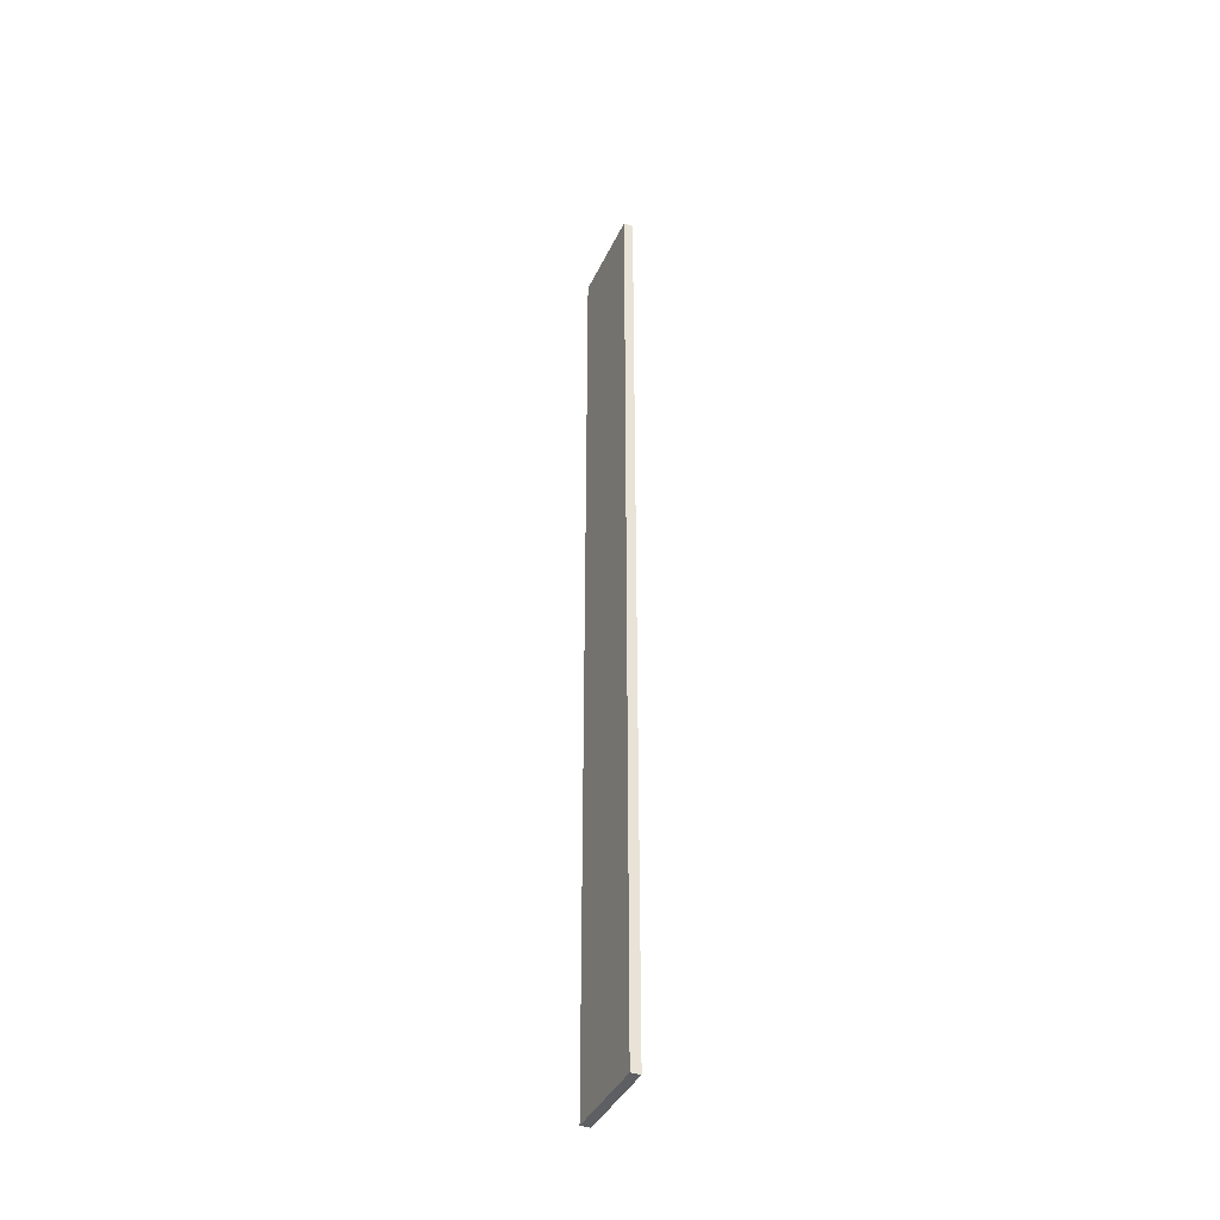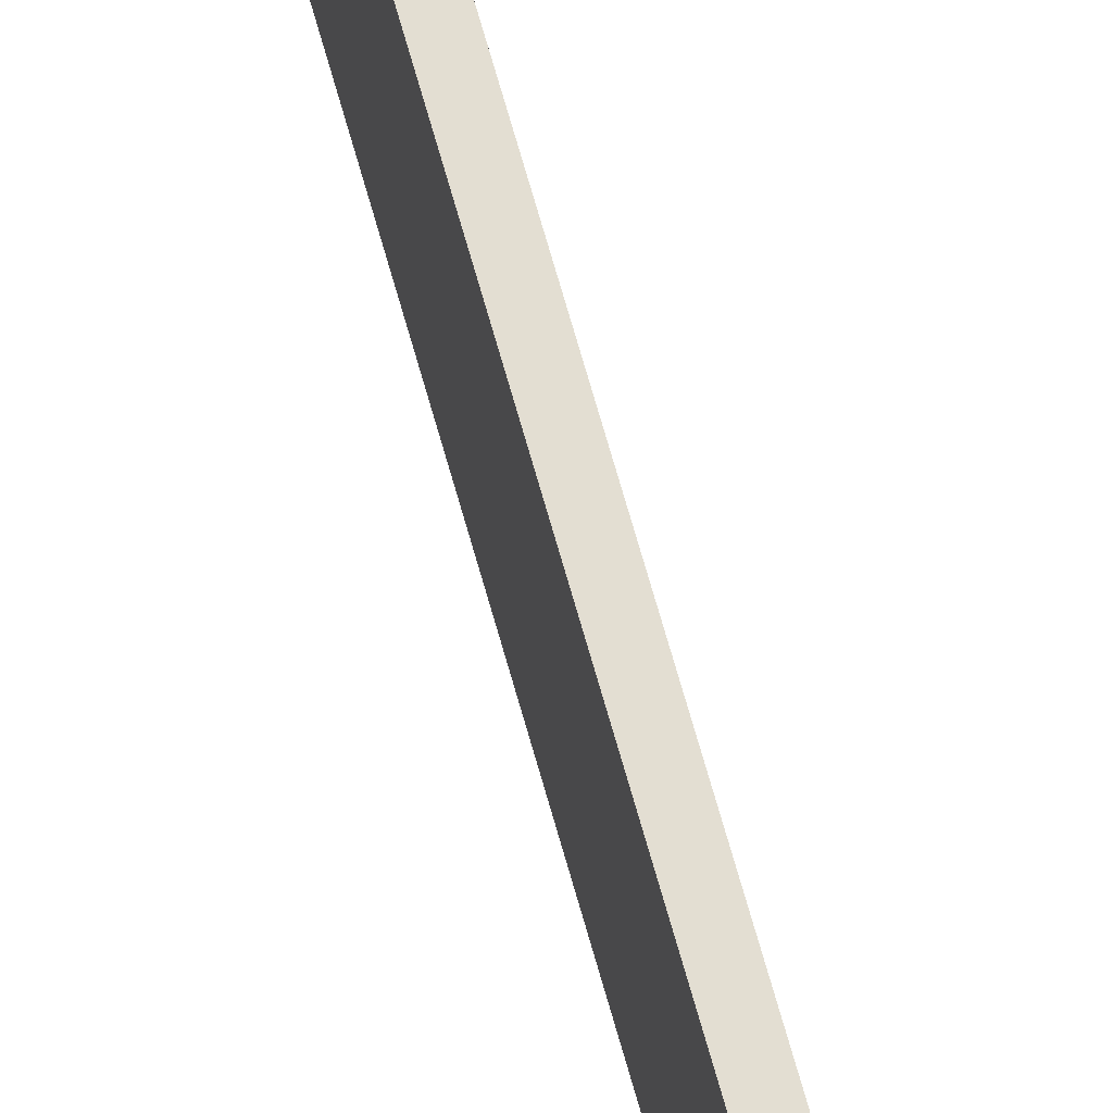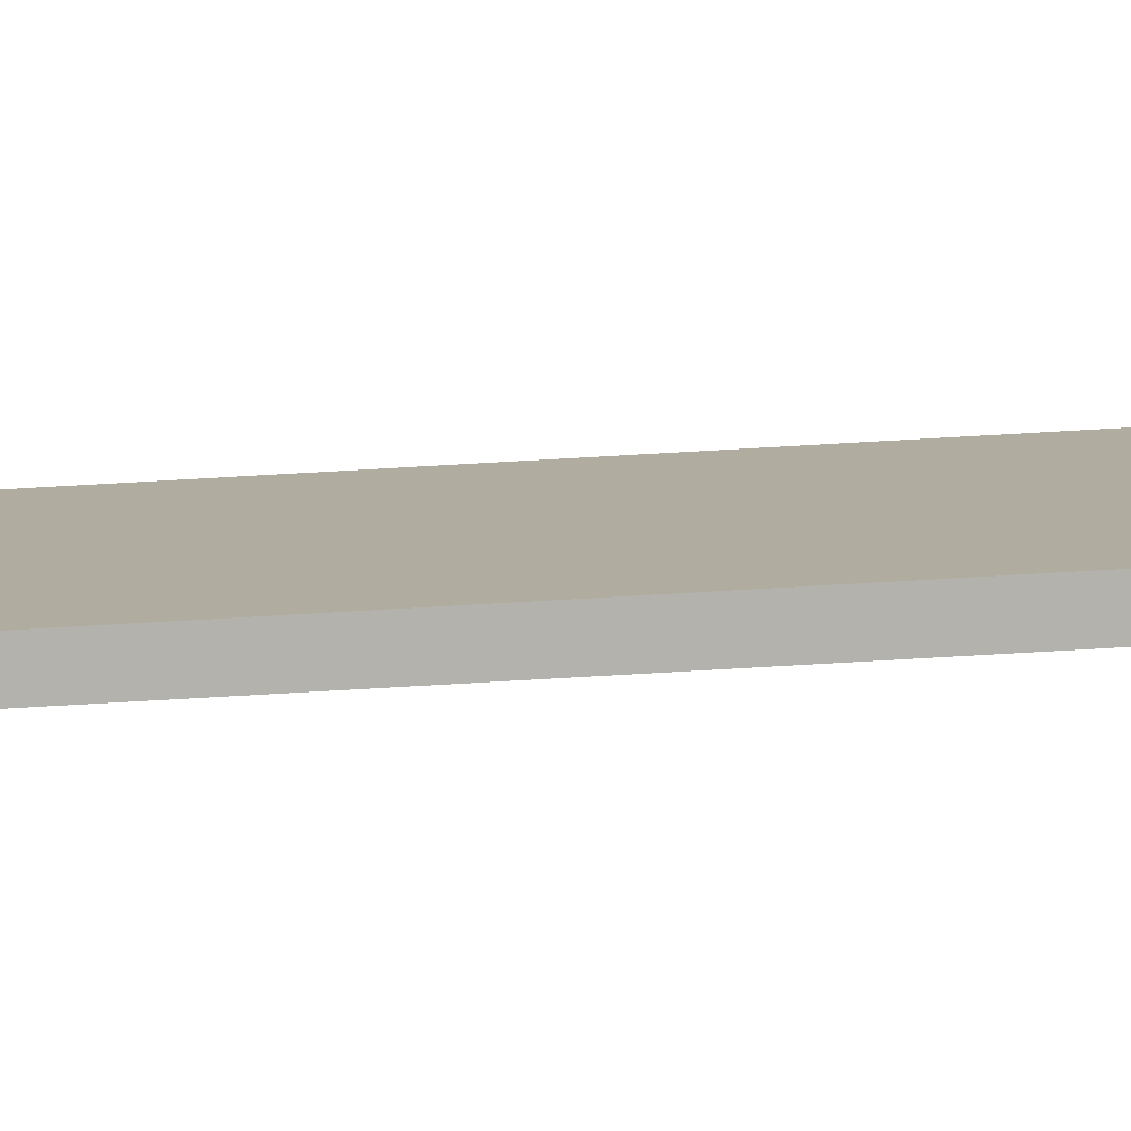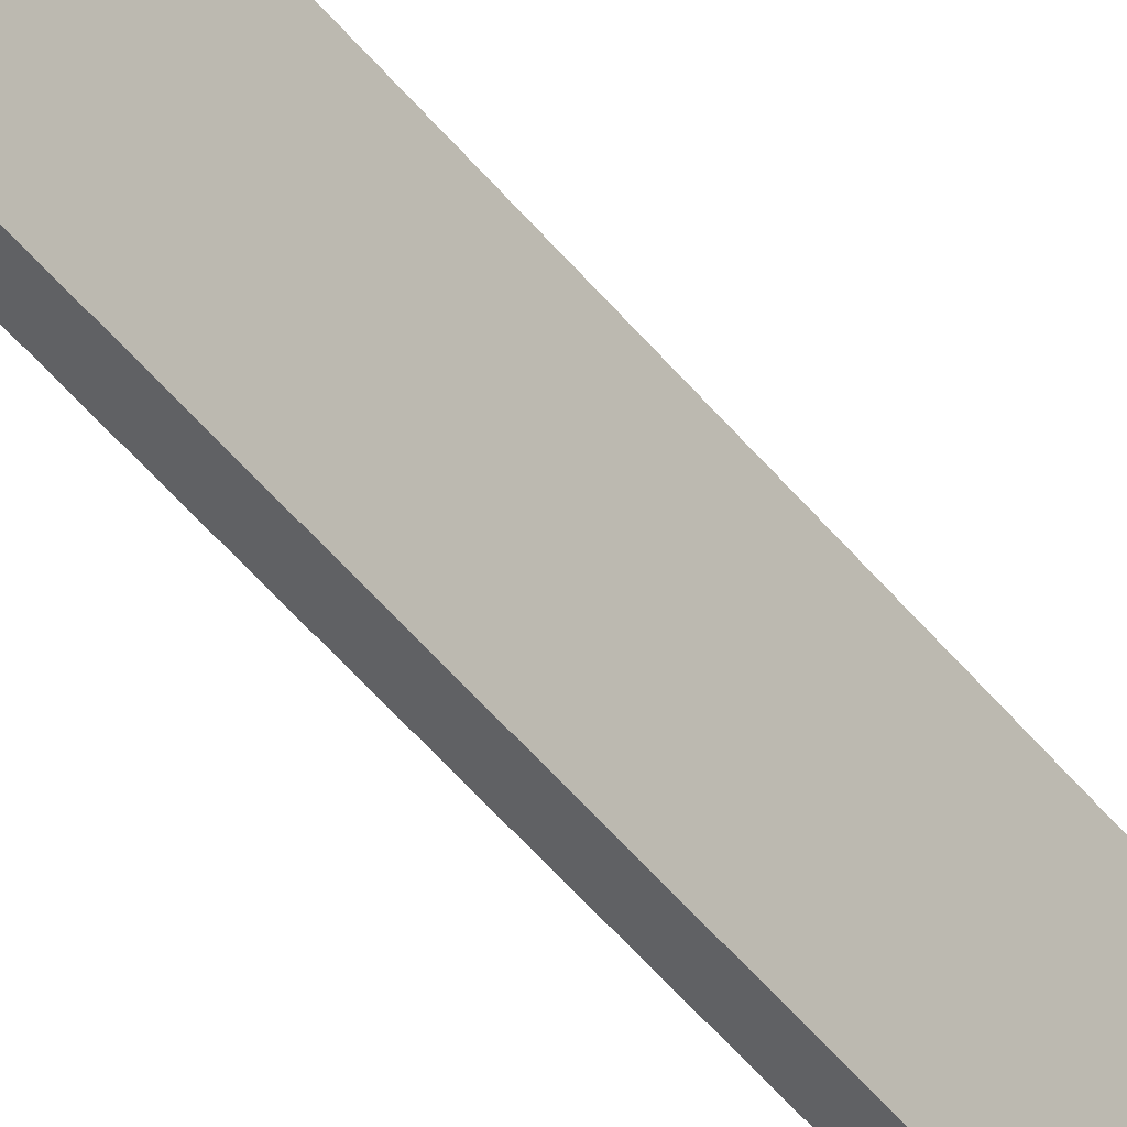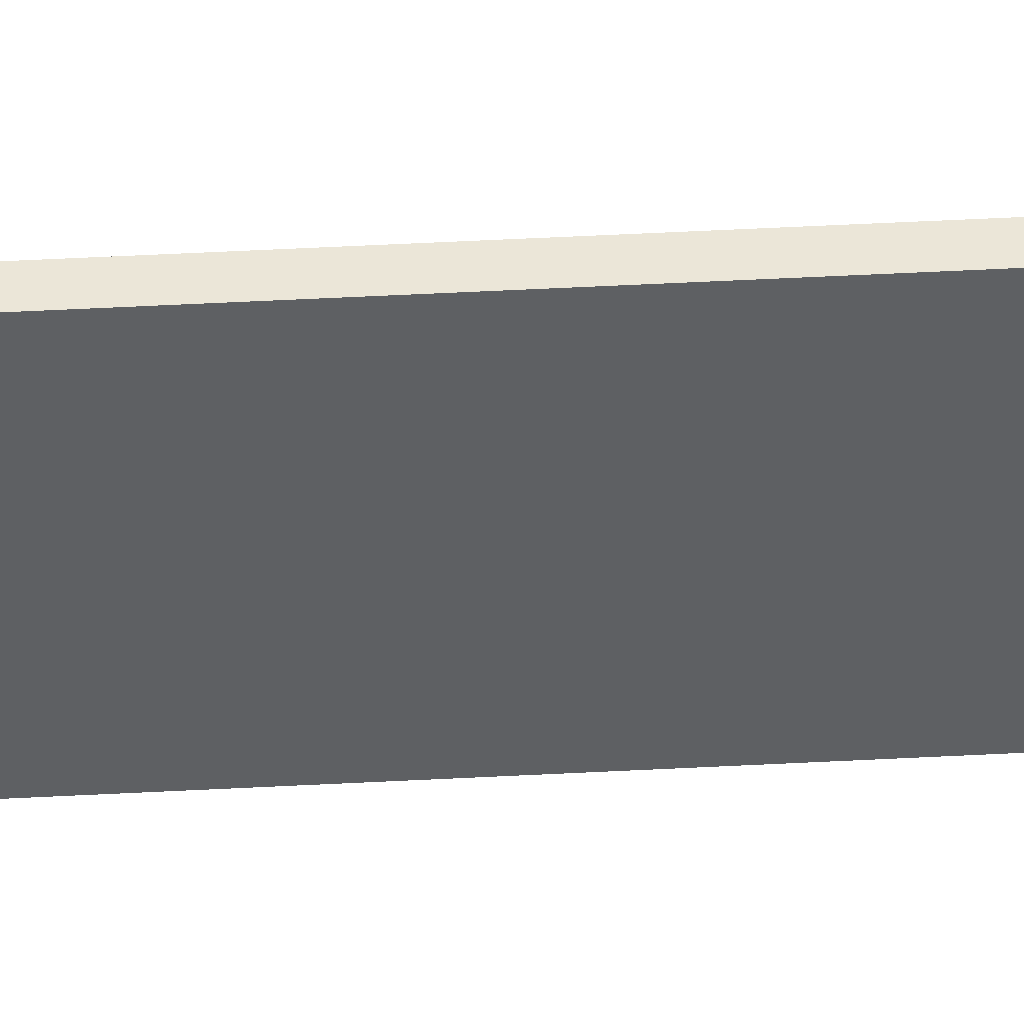
<metadata>
{"format":"obj","ext":"obj","renderer":"f3d","projection":"perspective","resolution":1024,"background":"white","views":[{"elev":-39.6,"azim":-23.3,"up":"+Z"},{"elev":67.6,"azim":164.5,"up":"+Y"},{"elev":-79.4,"azim":-86.8,"up":"+Y"},{"elev":-46.9,"azim":-144.1,"up":"+Y"},{"elev":46.3,"azim":-93.5,"up":"+Y"}]}
</metadata>
<code>
o Cube_Cube.001
v -0.1 0 10
v -0.1 2 10
v -0.1 0 -10
v -0.1 2 -10
v 0.1 0 10
v 0.1 2 10
v 0.1 0 -10
v 0.1 2 -10
v -0.1 0 0
v -0.1 1 10
v -0.1 2 0
v -0.1 1 -10
v 0 0 -10
v 0 2 -10
v 0.1 1 -10
v 0.1 0 0
v 0.1 2 0
v 0.1 1 10
v 0 0 10
v 0 2 10
v 0 2 0
v 0 0 0
v 0 1 10
v 0.1 1 0
v 0 1 -10
v -0.1 1 0
v -0.1 0 5
v -0.1 1.5 10
v -0.1 2 -5
v -0.1 0.5 -10
v -0.05 0 -10
v 0.05 2 -10
v 0.1 0.5 -10
v 0.1 0 -5
v 0.1 2 5
v 0.1 0.5 10
v 0.05 0 10
v -0.05 2 10
v -0.1 0 -5
v -0.1 0.5 10
v -0.1 2 5
v -0.1 1.5 -10
v 0.05 0 -10
v -0.05 2 -10
v 0.1 1.5 -10
v 0.1 0 5
v 0.1 2 -5
v 0.1 1.5 10
v -0.05 0 10
v 0.05 2 10
v 0 2 5
v 0 2 -5
v 0.05 2 0
v -0.05 2 0
v 0 0 5
v 0 0 -5
v -0.05 0 0
v 0.05 0 0
v -0.05 1 10
v 0.05 1 10
v 0 0.5 10
v 0 1.5 10
v 0.1 1 5
v 0.1 1 -5
v 0.1 0.5 0
v 0.1 1.5 0
v 0.05 1 -10
v -0.05 1 -10
v 0 0.5 -10
v 0 1.5 -10
v -0.1 1 -5
v -0.1 1 5
v -0.1 0.5 0
v -0.1 1.5 0
v -0.1 1.5 5
v -0.1 0.5 5
v -0.1 0.5 -5
v -0.05 1.5 -10
v -0.05 0.5 -10
v 0.05 0.5 -10
v 0.1 1.5 -5
v 0.1 0.5 -5
v 0.1 0.5 5
v 0.05 1.5 10
v 0.05 0.5 10
v -0.05 0.5 10
v 0.05 0 -5
v -0.05 0 -5
v -0.05 0 5
v -0.05 2 -5
v 0.05 2 -5
v 0.05 2 5
v -0.05 2 5
v 0.05 0 5
v -0.05 1.5 10
v 0.1 1.5 5
v 0.05 1.5 -10
v -0.1 1.5 -5
f 29 42 98
f 32 45 97
f 35 48 96
f 38 28 95
f 46 37 94
f 41 38 93
f 51 50 92
f 52 53 91
f 29 54 90
f 55 49 89
f 56 57 88
f 34 58 87
f 59 40 86
f 60 61 85
f 50 62 84
f 63 36 83
f 64 65 82
f 47 66 81
f 67 33 80
f 68 69 79
f 44 70 78
f 71 30 77
f 72 73 76
f 41 74 75
f 75 26 72
f 28 72 10
f 2 75 28
f 76 9 27
f 40 27 1
f 10 76 40
f 77 3 39
f 73 39 9
f 26 77 73
f 78 25 68
f 42 68 12
f 4 78 42
f 79 13 31
f 30 31 3
f 12 79 30
f 80 7 43
f 69 43 13
f 25 80 69
f 81 24 64
f 45 64 15
f 8 81 45
f 82 16 34
f 33 34 7
f 15 82 33
f 83 5 46
f 65 46 16
f 24 83 65
f 84 23 60
f 48 60 18
f 6 84 48
f 85 19 37
f 36 37 5
f 18 85 36
f 86 1 49
f 61 49 19
f 23 86 61
f 87 22 56
f 43 56 13
f 7 87 43
f 88 9 39
f 31 39 3
f 13 88 31
f 89 1 27
f 57 27 9
f 22 89 57
f 90 21 52
f 44 52 14
f 4 90 44
f 91 17 47
f 32 47 8
f 14 91 32
f 92 6 35
f 53 35 17
f 21 92 53
f 93 20 51
f 54 51 21
f 11 93 54
f 94 19 55
f 58 55 22
f 16 94 58
f 95 10 59
f 62 59 23
f 20 95 62
f 96 18 63
f 66 63 24
f 17 96 66
f 97 15 67
f 70 67 25
f 14 97 70
f 98 12 71
f 74 71 26
f 11 98 74
f 29 4 42
f 32 8 45
f 35 6 48
f 38 2 28
f 46 5 37
f 41 2 38
f 51 20 50
f 52 21 53
f 29 11 54
f 55 19 49
f 56 22 57
f 34 16 58
f 59 10 40
f 60 23 61
f 50 20 62
f 63 18 36
f 64 24 65
f 47 17 66
f 67 15 33
f 68 25 69
f 44 14 70
f 71 12 30
f 72 26 73
f 41 11 74
f 75 74 26
f 28 75 72
f 2 41 75
f 76 73 9
f 40 76 27
f 10 72 76
f 77 30 3
f 73 77 39
f 26 71 77
f 78 70 25
f 42 78 68
f 4 44 78
f 79 69 13
f 30 79 31
f 12 68 79
f 80 33 7
f 69 80 43
f 25 67 80
f 81 66 24
f 45 81 64
f 8 47 81
f 82 65 16
f 33 82 34
f 15 64 82
f 83 36 5
f 65 83 46
f 24 63 83
f 84 62 23
f 48 84 60
f 6 50 84
f 85 61 19
f 36 85 37
f 18 60 85
f 86 40 1
f 61 86 49
f 23 59 86
f 87 58 22
f 43 87 56
f 7 34 87
f 88 57 9
f 31 88 39
f 13 56 88
f 89 49 1
f 57 89 27
f 22 55 89
f 90 54 21
f 44 90 52
f 4 29 90
f 91 53 17
f 32 91 47
f 14 52 91
f 92 50 6
f 53 92 35
f 21 51 92
f 93 38 20
f 54 93 51
f 11 41 93
f 94 37 19
f 58 94 55
f 16 46 94
f 95 28 10
f 62 95 59
f 20 38 95
f 96 48 18
f 66 96 63
f 17 35 96
f 97 45 15
f 70 97 67
f 14 32 97
f 98 42 12
f 74 98 71
f 11 29 98

</code>
